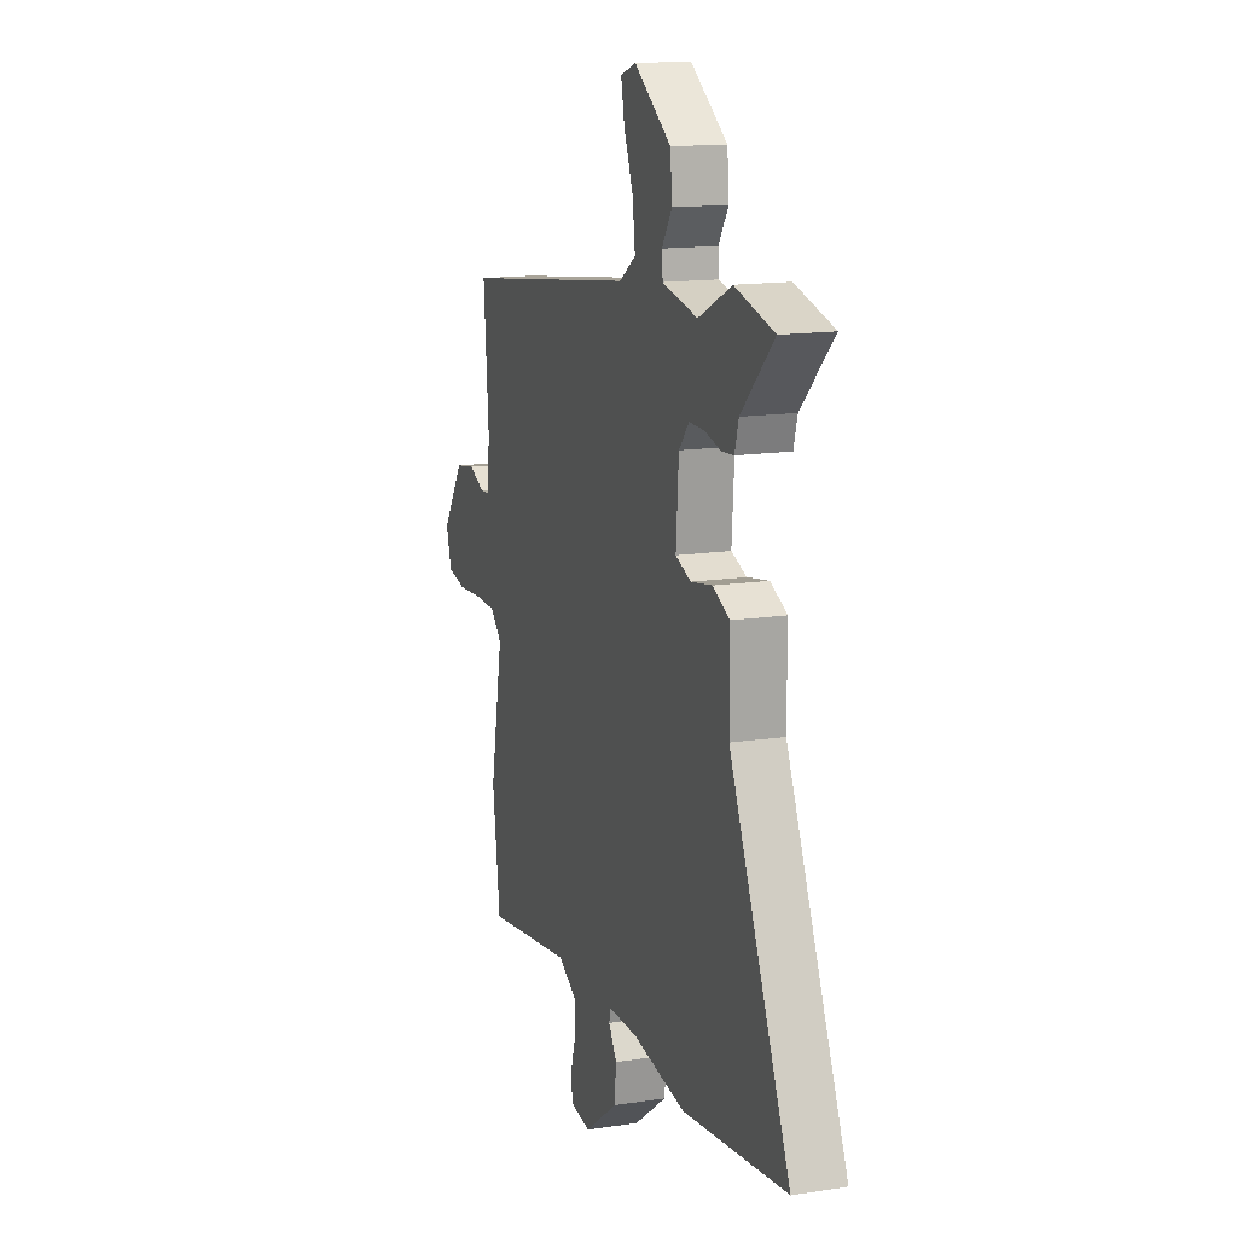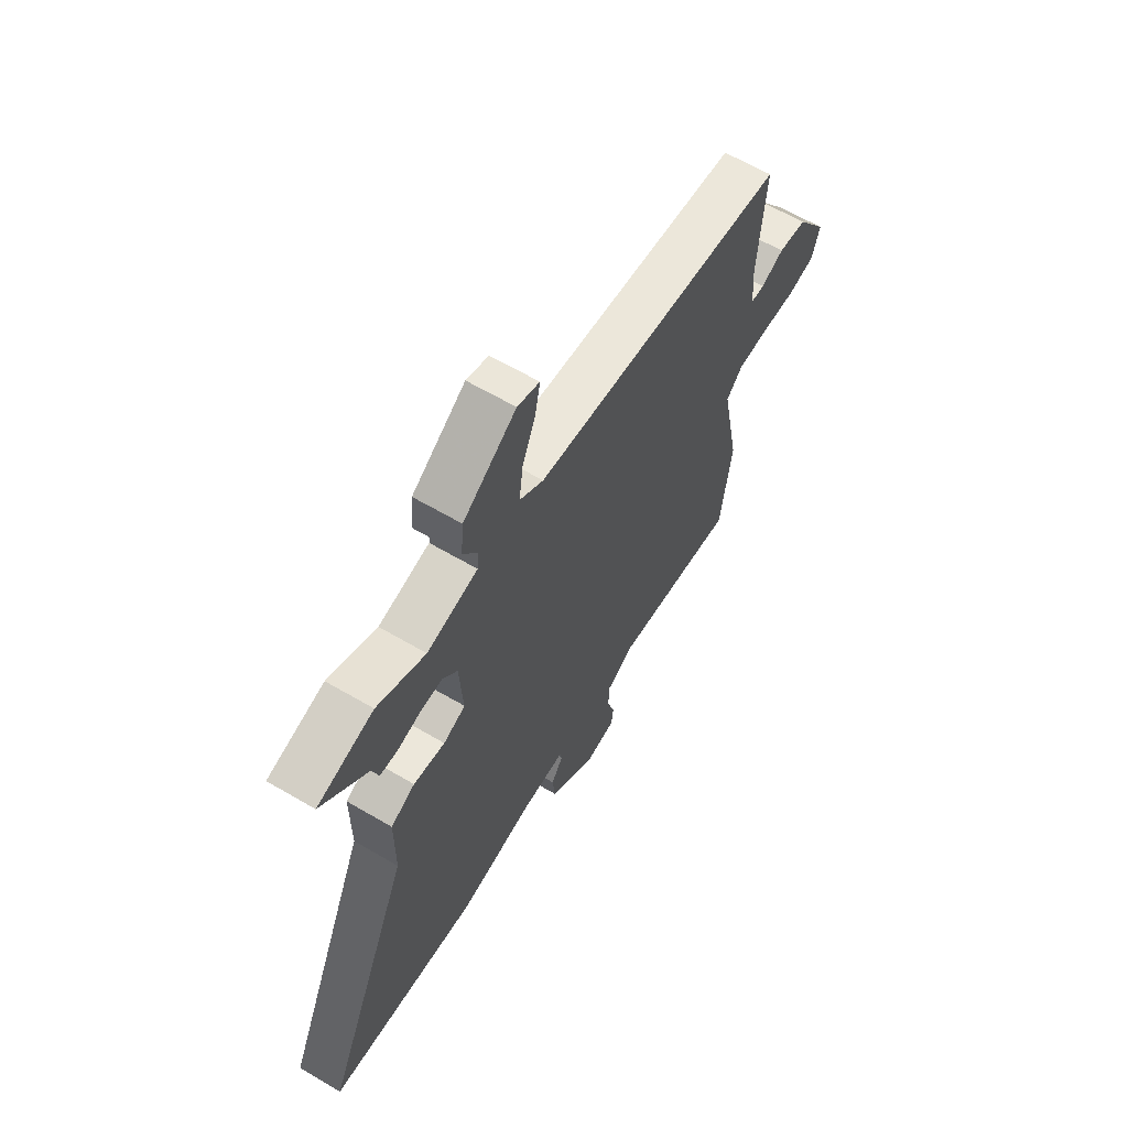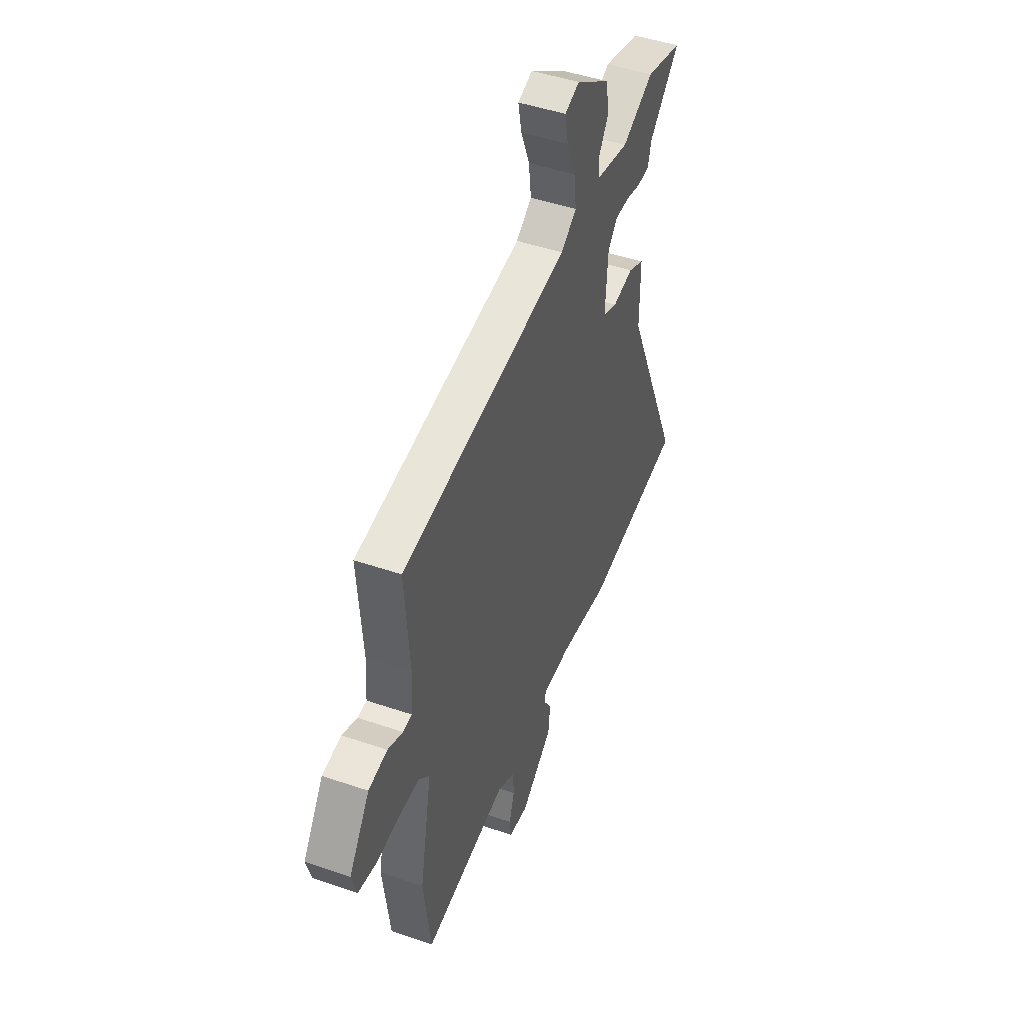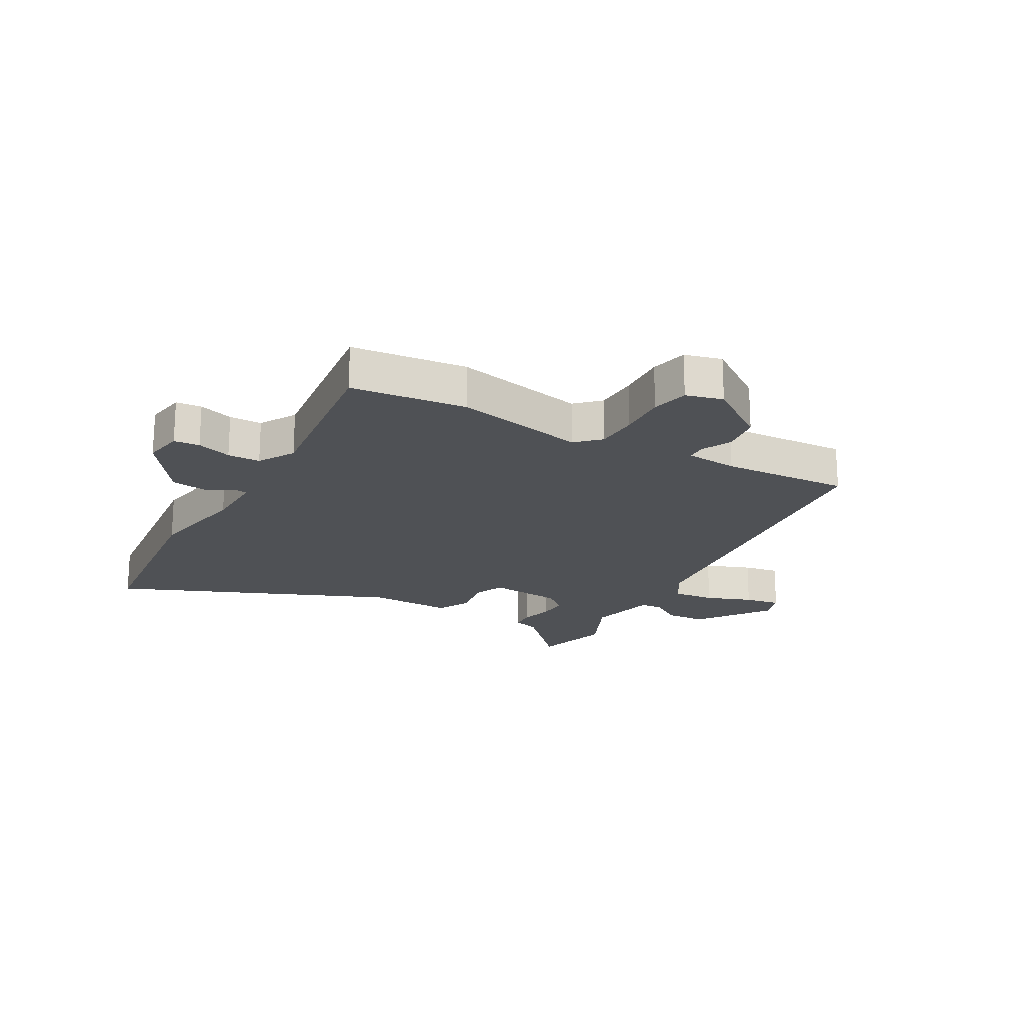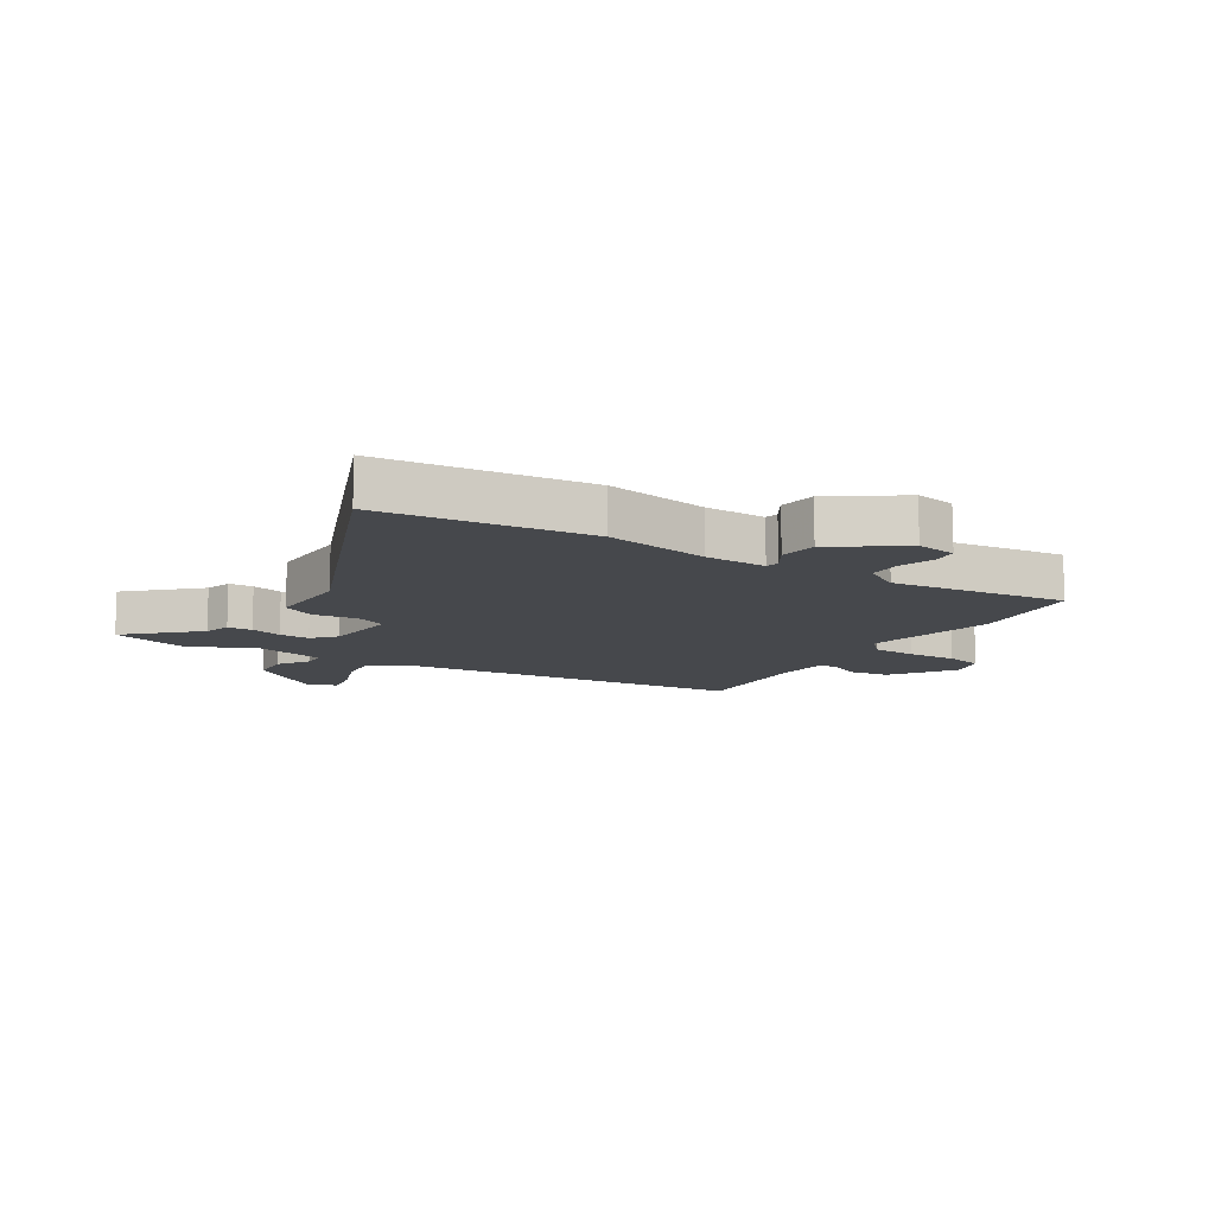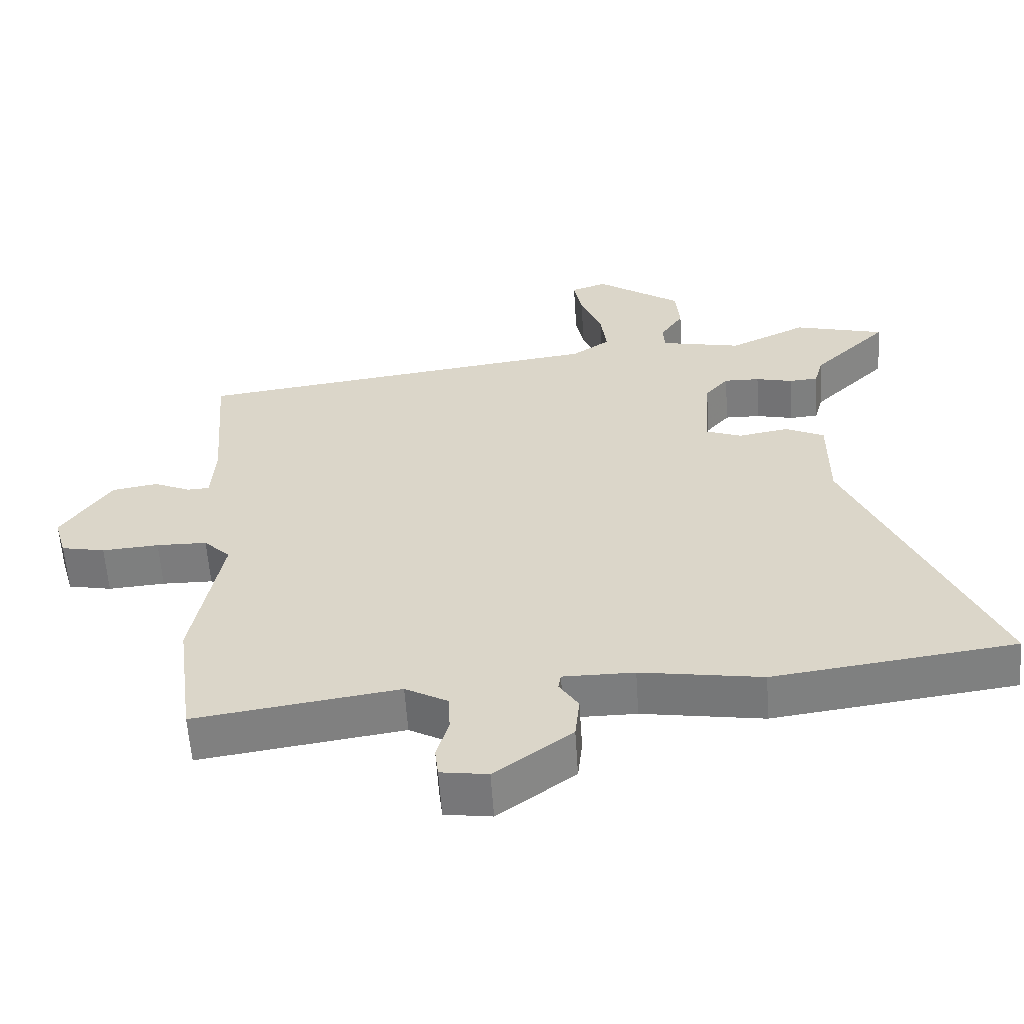
<metadata>
{"format":"obj","ext":"obj","renderer":"f3d","projection":"perspective","resolution":1024,"background":"white","views":[{"elev":14.6,"azim":71.4,"up":"+Z"},{"elev":63.2,"azim":120.7,"up":"+Z"},{"elev":46.6,"azim":-68.7,"up":"+Z"},{"elev":-19.9,"azim":-120.6,"up":"+Y"},{"elev":-11.5,"azim":146.6,"up":"+Y"},{"elev":-59.0,"azim":3.8,"up":"+Z"}]}
</metadata>
<code>
v 0.45 0.07 0.513
v 0.582 0.07 0.478
v 0.472 0.07 0.37
v 0.459 0.07 0.324
v 0.417 0.07 0.321
v 0.363 0.07 0.334
v 0.311 0.07 0.335
v 0.277 0.07 0.295
v 0.268 0.07 0.167
v 0.32 0.07 0.147
v 0.394 0.07 0.16
v 0.451 0.07 0.133
v 0.451 0.07 -0.011
v 0.658 0.07 -0.479
v 0.304 0.07 -0.526
v 0.126 0.07 -0.498
v 0.022 0.07 -0.498
v 0.018 0.07 -0.521
v 0.046 0.07 -0.565
v 0.039 0.07 -0.629
v -0.074 0.07 -0.712
v -0.143 0.07 -0.702
v -0.148 0.07 -0.658
v -0.13 0.07 -0.598
v -0.132 0.07 -0.542
v -0.195 0.07 -0.507
v -0.493 0.07 -0.551
v -0.519 0.07 -0.354
v -0.476 0.07 -0.128
v -0.515 0.07 -0.089
v -0.589 0.07 -0.088
v -0.672 0.07 -0.094
v -0.736 0.07 -0.081
v -0.754 0.07 -0.018
v -0.681 0.07 0.089
v -0.614 0.07 0.1
v -0.56 0.07 0.076
v -0.528 0.07 0.078
v -0.522 0.07 0.167
v -0.539 0.07 0.386
v 0.062 0.07 0.464
v 0.118 0.07 0.502
v 0.109 0.07 0.573
v 0.078 0.07 0.651
v 0.066 0.07 0.712
v 0.118 0.07 0.73
v 0.243 0.07 0.644
v 0.249 0.07 0.575
v 0.215 0.07 0.523
v 0.218 0.07 0.484
v 0.337 0.07 0.459
v 0.45 0 0.513
v 0.582 0 0.478
v 0.472 0 0.37
v 0.459 0 0.324
v 0.417 0 0.321
v 0.363 0 0.334
v 0.311 0 0.335
v 0.277 0 0.295
v 0.268 0 0.167
v 0.32 0 0.147
v 0.394 0 0.16
v 0.451 0 0.133
v 0.451 0 -0.011
v 0.658 0 -0.479
v 0.304 0 -0.526
v 0.126 0 -0.498
v 0.022 0 -0.498
v 0.018 0 -0.521
v 0.046 0 -0.565
v 0.039 0 -0.629
v -0.074 0 -0.712
v -0.143 0 -0.702
v -0.148 0 -0.658
v -0.13 0 -0.598
v -0.132 0 -0.542
v -0.195 0 -0.507
v -0.493 0 -0.551
v -0.519 0 -0.354
v -0.476 0 -0.128
v -0.515 0 -0.089
v -0.589 0 -0.088
v -0.672 0 -0.094
v -0.736 0 -0.081
v -0.754 0 -0.018
v -0.681 0 0.089
v -0.614 0 0.1
v -0.56 0 0.076
v -0.528 0 0.078
v -0.522 0 0.167
v -0.539 0 0.386
v 0.062 0 0.464
v 0.118 0 0.502
v 0.109 0 0.573
v 0.078 0 0.651
v 0.066 0 0.712
v 0.118 0 0.73
v 0.243 0 0.644
v 0.249 0 0.575
v 0.215 0 0.523
v 0.218 0 0.484
v 0.337 0 0.459
f 46 47 48 49
f 46 49 50
f 43 44 45 46
f 42 43 46 50
f 41 42 50 51
f 39 40 41 51
f 34 35 36 37
f 34 37 38
f 31 32 33 34
f 30 31 34 38
f 29 30 38 39
f 26 27 28 29
f 25 26 29 39
f 21 22 23 24
f 21 24 25
f 18 19 20 21
f 17 18 21 25
f 13 14 15 16
f 13 16 17
f 10 11 12 13
f 9 10 13 17
f 8 9 17 25
f 3 4 5 6
f 3 6 7
f 51 1 2 3
f 51 3 7
f 8 25 39 51
f 7 8 51
f 100 99 98 97
f 101 100 97
f 97 96 95 94
f 101 97 94 93
f 102 101 93 92
f 102 92 91 90
f 88 87 86 85
f 89 88 85
f 85 84 83 82
f 89 85 82 81
f 90 89 81 80
f 80 79 78 77
f 90 80 77 76
f 75 74 73 72
f 76 75 72
f 72 71 70 69
f 76 72 69 68
f 67 66 65 64
f 68 67 64
f 64 63 62 61
f 68 64 61 60
f 76 68 60 59
f 57 56 55 54
f 58 57 54
f 54 53 52 102
f 58 54 102
f 102 90 76 59
f 102 59 58
f 1 52 53 2
f 2 53 54 3
f 3 54 55 4
f 4 55 56 5
f 5 56 57 6
f 6 57 58 7
f 7 58 59 8
f 8 59 60 9
f 9 60 61 10
f 10 61 62 11
f 11 62 63 12
f 12 63 64 13
f 13 64 65 14
f 14 65 66 15
f 15 66 67 16
f 16 67 68 17
f 17 68 69 18
f 18 69 70 19
f 19 70 71 20
f 20 71 72 21
f 21 72 73 22
f 22 73 74 23
f 23 74 75 24
f 24 75 76 25
f 25 76 77 26
f 26 77 78 27
f 27 78 79 28
f 28 79 80 29
f 29 80 81 30
f 30 81 82 31
f 31 82 83 32
f 32 83 84 33
f 33 84 85 34
f 34 85 86 35
f 35 86 87 36
f 36 87 88 37
f 37 88 89 38
f 38 89 90 39
f 39 90 91 40
f 40 91 92 41
f 41 92 93 42
f 42 93 94 43
f 43 94 95 44
f 44 95 96 45
f 45 96 97 46
f 46 97 98 47
f 47 98 99 48
f 48 99 100 49
f 49 100 101 50
f 50 101 102 51
f 51 102 52 1

</code>
